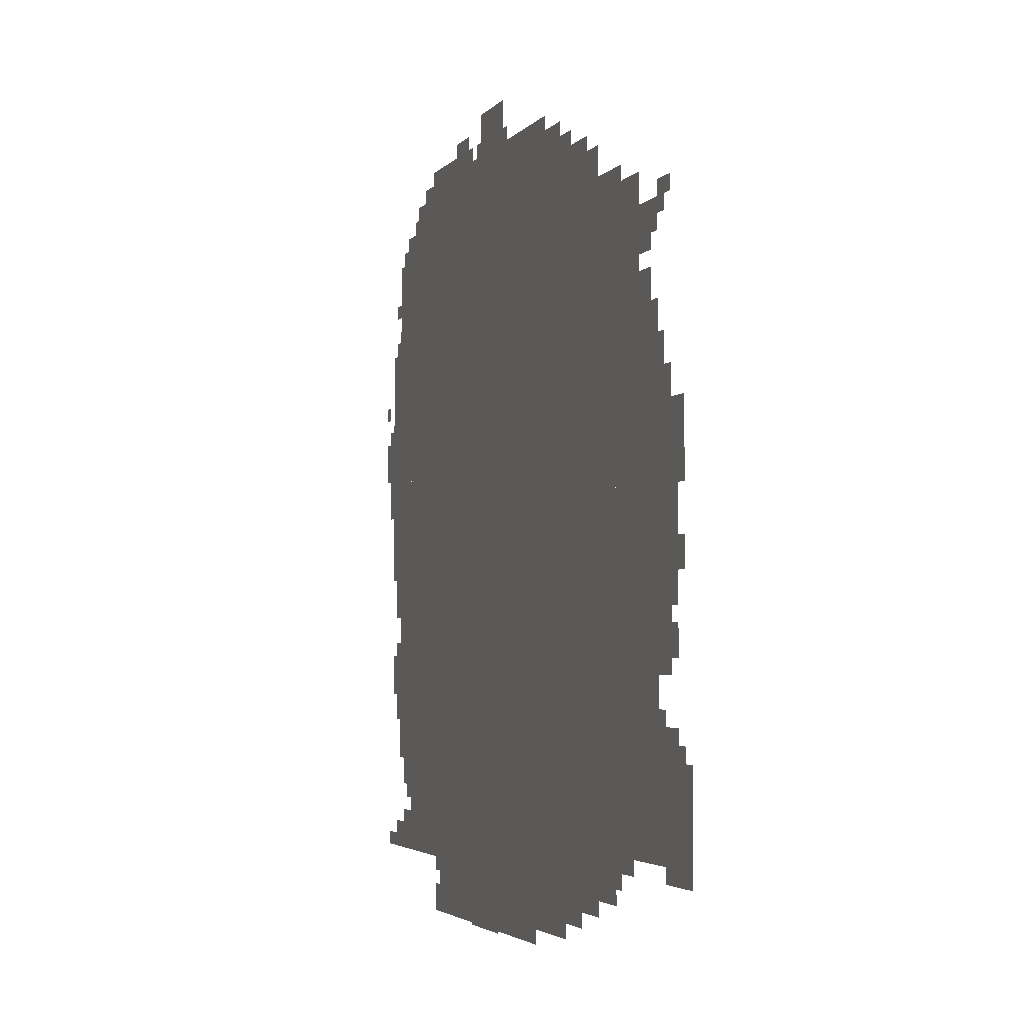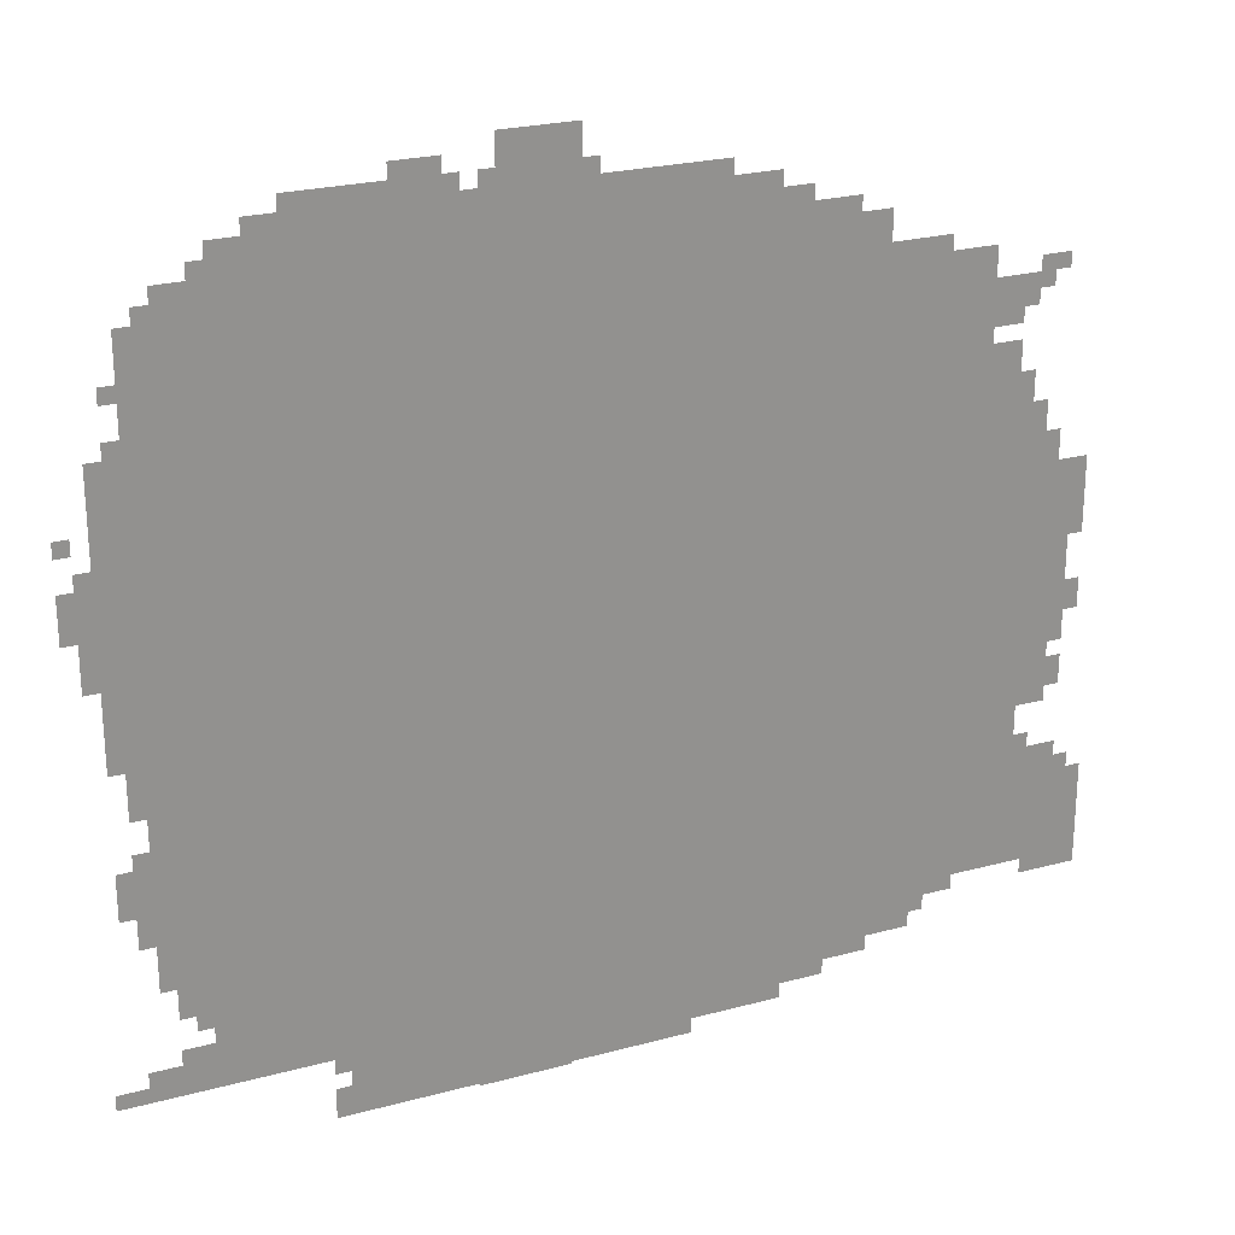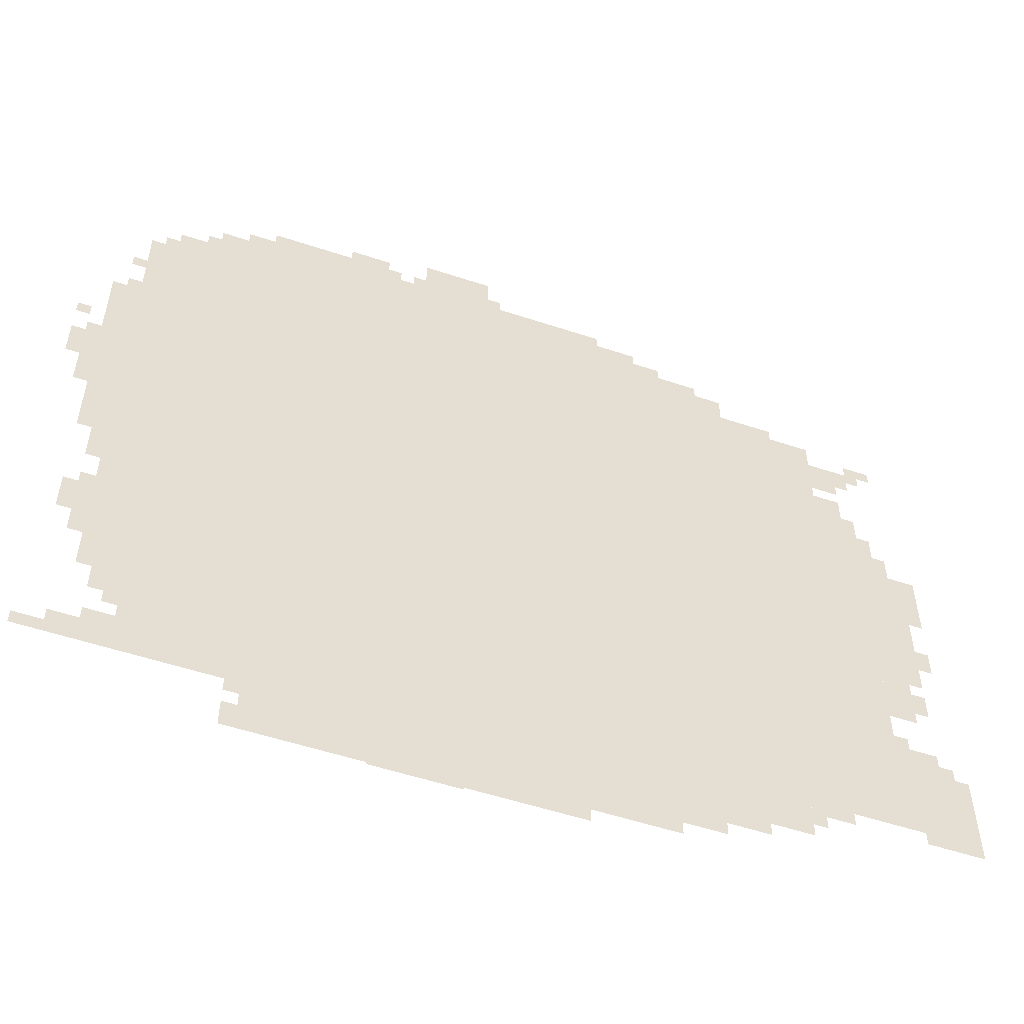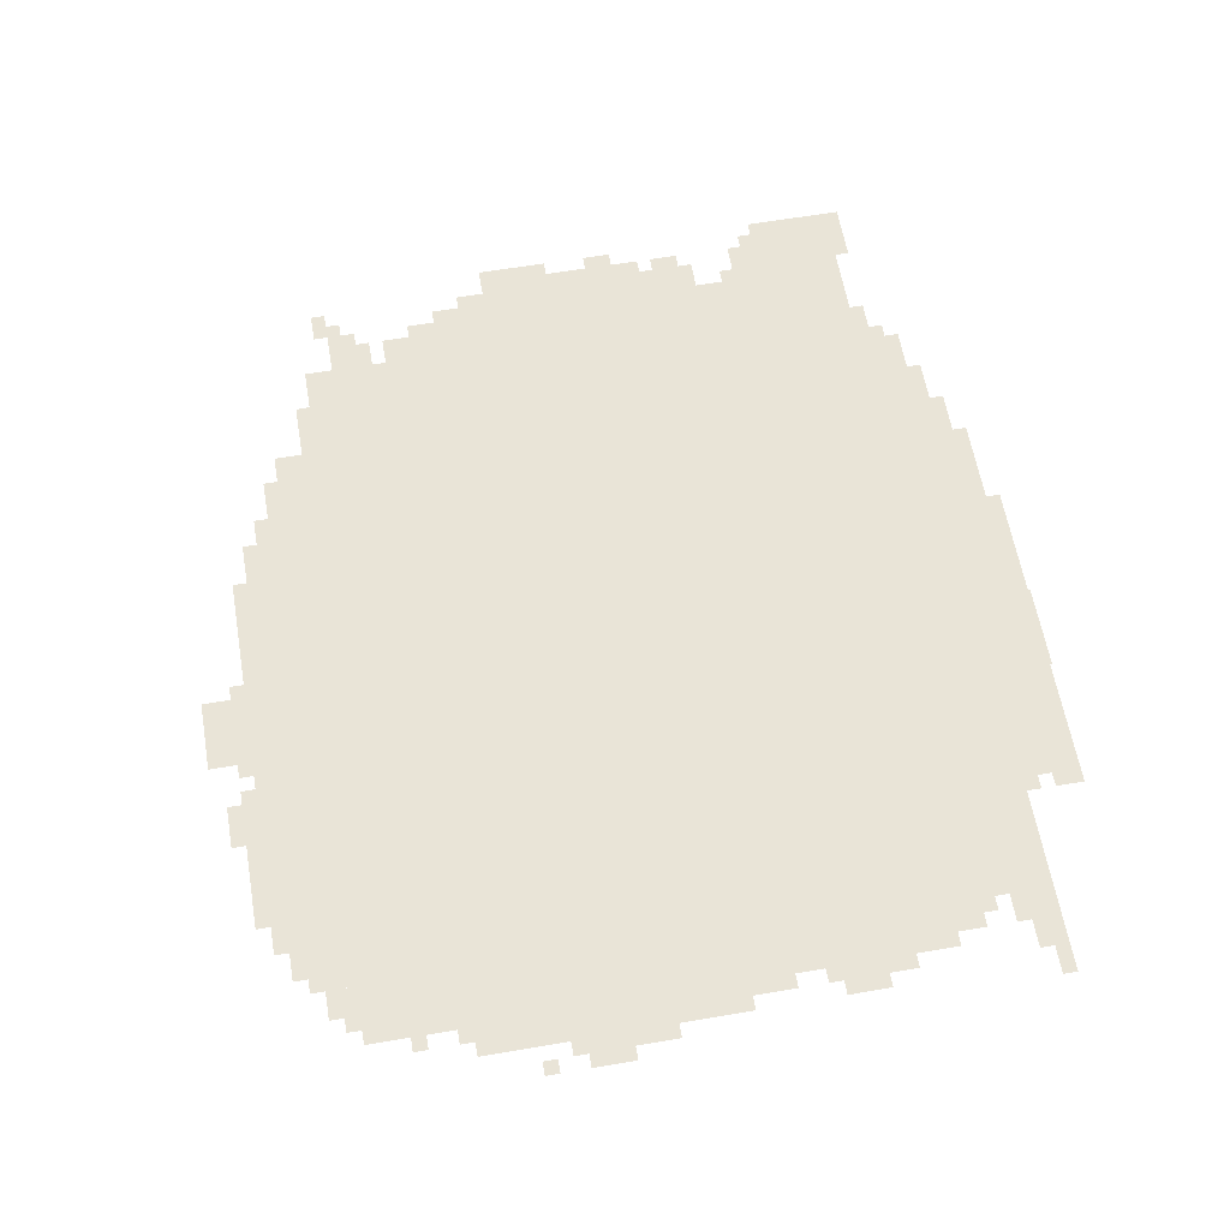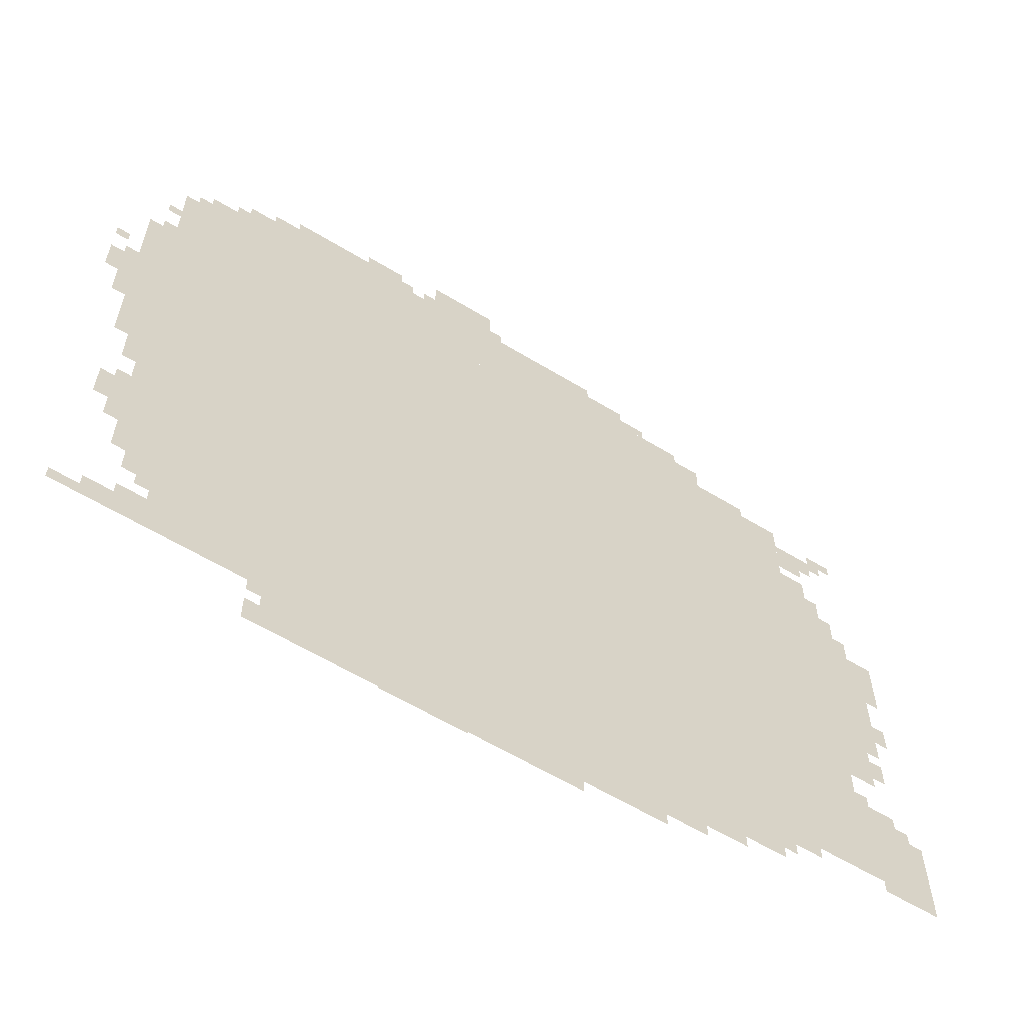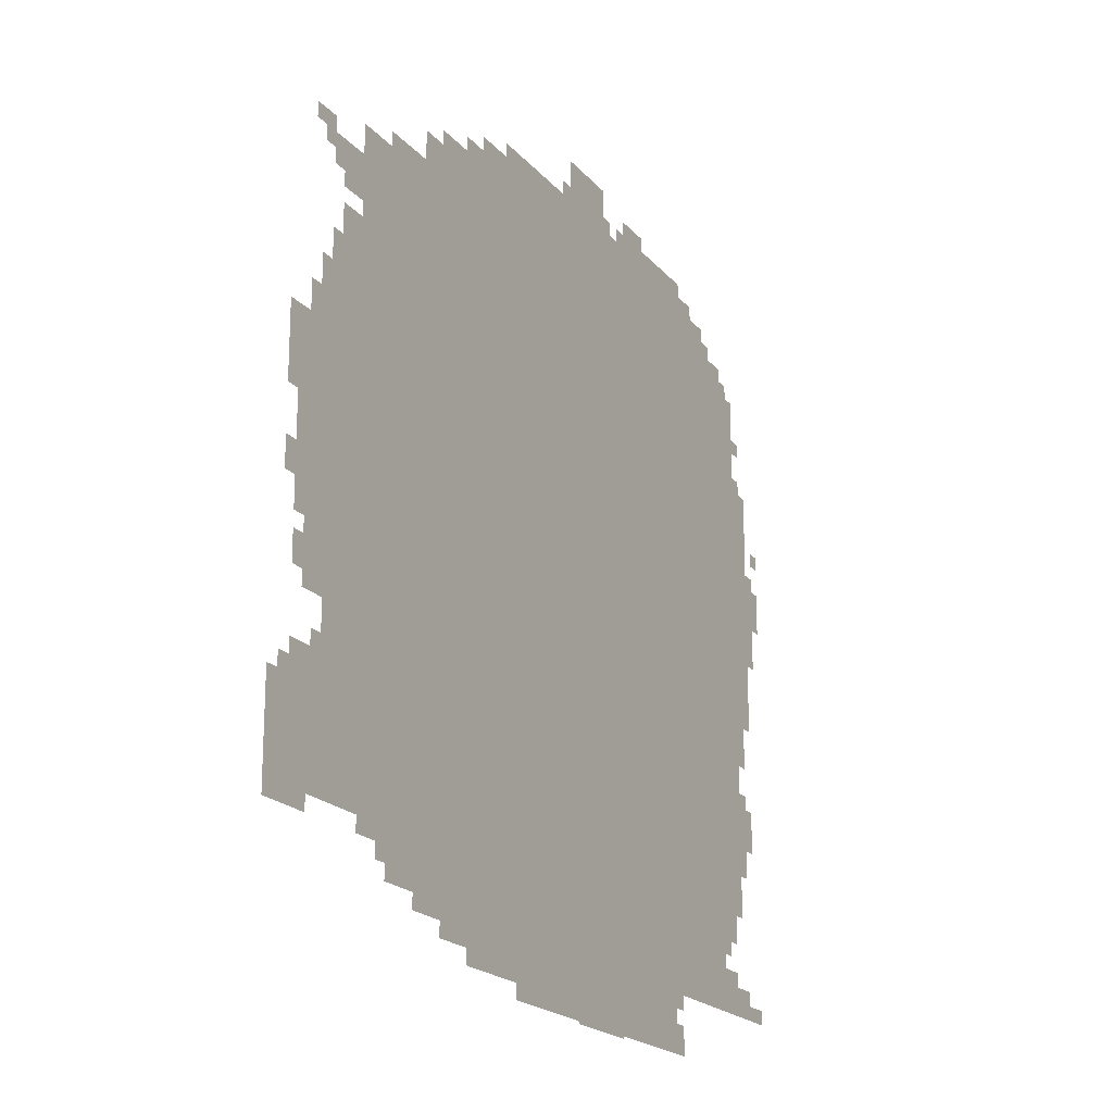
<metadata>
{"format":"obj","ext":"obj","renderer":"f3d","projection":"perspective","resolution":1024,"background":"white","views":[{"elev":-3.3,"azim":71.6,"up":"+Y"},{"elev":24.1,"azim":-24.1,"up":"+Y"},{"elev":-53.9,"azim":-19.5,"up":"+Y"},{"elev":61.1,"azim":-99.9,"up":"+Z"},{"elev":-60.7,"azim":-31.8,"up":"+Y"},{"elev":-19.8,"azim":117.6,"up":"+Y"}]}
</metadata>
<code>
g shengmading_2-mesh
v -384 133 0
v -384 1573 0
v -1824 1573 0
v -1824 133 0
v -160 741 0
v -160 1285 0
v -384 1285 0
v -384 741 0
v -160 229 0
v -160 741 0
v -384 741 0
v -384 229 0
v -1248 1573 0
v -1248 1765 0
v -1696 1765 0
v -1696 1573 0
v -800 1573 0
v -800 1765 0
v -1248 1765 0
v -1248 1573 0
v -1824 965 0
v -1824 1605 0
v -1920 1605 0
v -1920 965 0
v -1824 357 0
v -1824 965 0
v -1920 965 0
v -1920 357 0
v -1216 5 0
v -1216 133 0
v -1568 133 0
v -1568 5 0
v -864 5 0
v -864 133 0
v -1216 133 0
v -1216 5 0
v -256 1285 0
v -256 1541 0
v -384 1541 0
v -384 1285 0
v 0 229 0
v 0 421 0
v -160 421 0
v -160 229 0
v -96 581 0
v -96 869 0
v -160 869 0
v -160 581 0
v -1920 1093 0
v -1920 1381 0
v -1984 1381 0
v -1984 1093 0
v -1920 805 0
v -1920 1093 0
v -1984 1093 0
v -1984 805 0
v -96 869 0
v -96 1157 0
v -160 1157 0
v -160 869 0
v -1088 1765 0
v -1088 1861 0
v -1248 1861 0
v -1248 1765 0
v -1696 1573 0
v -1696 1701 0
v -1792 1701 0
v -1792 1573 0
v -672 1573 0
v -672 1669 0
v -800 1669 0
v -800 1573 0
v -544 1573 0
v -544 1669 0
v -672 1669 0
v -672 1573 0
v -576 69 0
v -576 133 0
v -736 133 0
v -736 69 0
v -1824 133 0
v -1824 197 0
v -1952 197 0
v -1952 133 0
v -736 69 0
v -736 133 0
v -864 133 0
v -864 69 0
v -160 1413 0
v -160 1477 0
v -256 1477 0
v -256 1413 0
v -704 1669 0
v -704 1733 0
v -800 1733 0
v -800 1669 0
v -64 421 0
v -64 485 0
v -160 485 0
v -160 421 0
v -64 901 0
v -64 1093 0
v -96 1093 0
v -96 901 0
v -64 709 0
v -64 901 0
v -96 901 0
v -96 709 0
v -1472 1765 0
v -1472 1797 0
v -1632 1797 0
v -1632 1765 0
v -1312 1765 0
v -1312 1797 0
v -1472 1797 0
v -1472 1765 0
v -1792 1605 0
v -1792 1669 0
v -1856 1669 0
v -1856 1605 0
v -1824 293 0
v -1824 357 0
v -1888 357 0
v -1888 293 0
v -192 1285 0
v -192 1349 0
v -256 1349 0
v -256 1285 0
v -480 1573 0
v -480 1637 0
v -544 1637 0
v -544 1573 0
v -1984 1061 0
v -1984 1189 0
v -2016 1189 0
v -2016 1061 0
v -1920 549 0
v -1920 645 0
v -1952 645 0
v -1952 549 0
v -1920 453 0
v -1920 549 0
v -1952 549 0
v -1952 453 0
v -672 37 0
v -672 69 0
v -768 69 0
v -768 37 0
v -1984 965 0
v -1984 1061 0
v -2016 1061 0
v -2016 965 0
v -1216 0 0
v -1216 5 0
v -1312 5 0
v -1312 0 0
v -1120 0 0
v -1120 5 0
v -1216 5 0
v -1216 0 0
v -768 37 0
v -768 69 0
v -864 69 0
v -864 37 0
v -32 997 0
v -32 1093 0
v -64 1093 0
v -64 997 0
v -96 1477 0
v -96 1509 0
v -160 1509 0
v -160 1477 0
v -192 1381 0
v -192 1413 0
v -256 1413 0
v -256 1381 0
v -640 1669 0
v -640 1701 0
v -704 1701 0
v -704 1669 0
v -480 101 0
v -480 133 0
v -544 133 0
v -544 101 0
v -1696 1701 0
v -1696 1733 0
v -1760 1733 0
v -1760 1701 0
v -128 1157 0
v -128 1221 0
v -160 1221 0
v -160 1157 0
v -1952 133 0
v -1952 165 0
v -2016 165 0
v -2016 133 0
v -1568 5 0
v -1568 69 0
v -1600 69 0
v -1600 5 0
v -1824 197 0
v -1824 229 0
v -1888 229 0
v -1888 197 0
v -32 773 0
v -32 837 0
v -64 837 0
v -64 773 0
v -64 613 0
v -64 677 0
v -96 677 0
v -96 613 0
v -288 197 0
v -288 229 0
v -352 229 0
v -352 197 0
v -32 933 0
v -32 997 0
v -64 997 0
v -64 933 0
v -64 197 0
v -64 229 0
v -128 229 0
v -128 197 0
v -2016 1093 0
v -2016 1157 0
v -2047 1157 0
v -2047 1093 0
v -1344 1797 0
v -1344 1829 0
v -1408 1829 0
v -1408 1797 0
v 0 197 0
v 0 229 0
v -64 229 0
v -64 197 0
v -1920 741 0
v -1920 805 0
v -1952 805 0
v -1952 741 0
v -1952 549 0
v -1952 613 0
v -1984 613 0
v -1984 549 0
v -352 1541 0
v -352 1573 0
v -384 1573 0
v -384 1541 0
v -1920 1477 0
v -1920 1509 0
v -1952 1509 0
v -1952 1477 0
v -1920 1381 0
v -1920 1413 0
v -1952 1413 0
v -1952 1381 0
v -128 1445 0
v -128 1477 0
v -160 1477 0
v -160 1445 0
v -2016 1221 0
v -2016 1253 0
v -2047 1253 0
v -2047 1221 0
v -32 421 0
v -32 453 0
v -64 453 0
v -64 421 0
v -128 485 0
v -128 517 0
v -160 517 0
v -160 485 0
v -1568 101 0
v -1568 133 0
v -1600 133 0
v -1600 101 0
v -352 165 0
v -352 197 0
v -384 197 0
v -384 165 0
v -1824 261 0
v -1824 293 0
v -1856 293 0
v -1856 261 0
v -1952 517 0
v -1952 549 0
v -1984 549 0
v -1984 517 0
v -352 197 0
v -352 229 0
v -384 229 0
v -384 197 0
v -1920 709 0
v -1920 741 0
v -1952 741 0
v -1952 709 0
v -1408 1797 0
v -1408 1829 0
v -1440 1829 0
v -1440 1797 0
v -2016 1061 0
v -2016 1093 0
v -2047 1093 0
v -2047 1061 0
v -1856 1605 0
v -1856 1637 0
v -1888 1637 0
v -1888 1605 0
v -1792 1573 0
v -1792 1605 0
v -1824 1605 0
v -1824 1573 0
v -1248 1765 0
v -1248 1797 0
v -1280 1797 0
v -1280 1765 0
v -544 101 0
v -544 133 0
v -576 133 0
v -576 101 0
v -1056 1765 0
v -1056 1797 0
v -1088 1797 0
v -1088 1765 0
g shengmading_2-mesh_0
f 3 2 1
f 1 4 3
f 7 6 5
f 5 8 7
f 11 10 9
f 9 12 11
f 15 14 13
f 13 16 15
f 19 18 17
f 17 20 19
f 23 22 21
f 21 24 23
f 27 26 25
f 25 28 27
f 31 30 29
f 29 32 31
f 35 34 33
f 33 36 35
f 39 38 37
f 37 40 39
f 43 42 41
f 41 44 43
f 47 46 45
f 45 48 47
f 51 50 49
f 49 52 51
f 55 54 53
f 53 56 55
f 59 58 57
f 57 60 59
f 63 62 61
f 61 64 63
f 67 66 65
f 65 68 67
f 71 70 69
f 69 72 71
f 75 74 73
f 73 76 75
f 79 78 77
f 77 80 79
f 83 82 81
f 81 84 83
f 87 86 85
f 85 88 87
f 91 90 89
f 89 92 91
f 95 94 93
f 93 96 95
f 99 98 97
f 97 100 99
f 103 102 101
f 101 104 103
f 107 106 105
f 105 108 107
f 111 110 109
f 109 112 111
f 115 114 113
f 113 116 115
f 119 118 117
f 117 120 119
f 123 122 121
f 121 124 123
f 127 126 125
f 125 128 127
f 131 130 129
f 129 132 131
f 135 134 133
f 133 136 135
f 139 138 137
f 137 140 139
f 143 142 141
f 141 144 143
f 147 146 145
f 145 148 147
f 151 150 149
f 149 152 151
f 155 154 153
f 153 156 155
f 159 158 157
f 157 160 159
f 163 162 161
f 161 164 163
f 167 166 165
f 165 168 167
f 171 170 169
f 169 172 171
f 175 174 173
f 173 176 175
f 179 178 177
f 177 180 179
f 183 182 181
f 181 184 183
f 187 186 185
f 185 188 187
f 191 190 189
f 189 192 191
f 195 194 193
f 193 196 195
f 199 198 197
f 197 200 199
f 203 202 201
f 201 204 203
f 207 206 205
f 205 208 207
f 211 210 209
f 209 212 211
f 215 214 213
f 213 216 215
f 219 218 217
f 217 220 219
f 223 222 221
f 221 224 223
f 227 226 225
f 225 228 227
f 231 230 229
f 229 232 231
f 235 234 233
f 233 236 235
f 239 238 237
f 237 240 239
f 243 242 241
f 241 244 243
f 247 246 245
f 245 248 247
f 251 250 249
f 249 252 251
f 255 254 253
f 253 256 255
f 259 258 257
f 257 260 259
f 263 262 261
f 261 264 263
f 267 266 265
f 265 268 267
f 271 270 269
f 269 272 271
f 275 274 273
f 273 276 275
f 279 278 277
f 277 280 279
f 283 282 281
f 281 284 283
f 287 286 285
f 285 288 287
f 291 290 289
f 289 292 291
f 295 294 293
f 293 296 295
f 299 298 297
f 297 300 299
f 303 302 301
f 301 304 303
f 307 306 305
f 305 308 307
f 311 310 309
f 309 312 311
f 315 314 313
f 313 316 315
f 319 318 317
f 317 320 319
f 323 322 321
f 321 324 323

</code>
